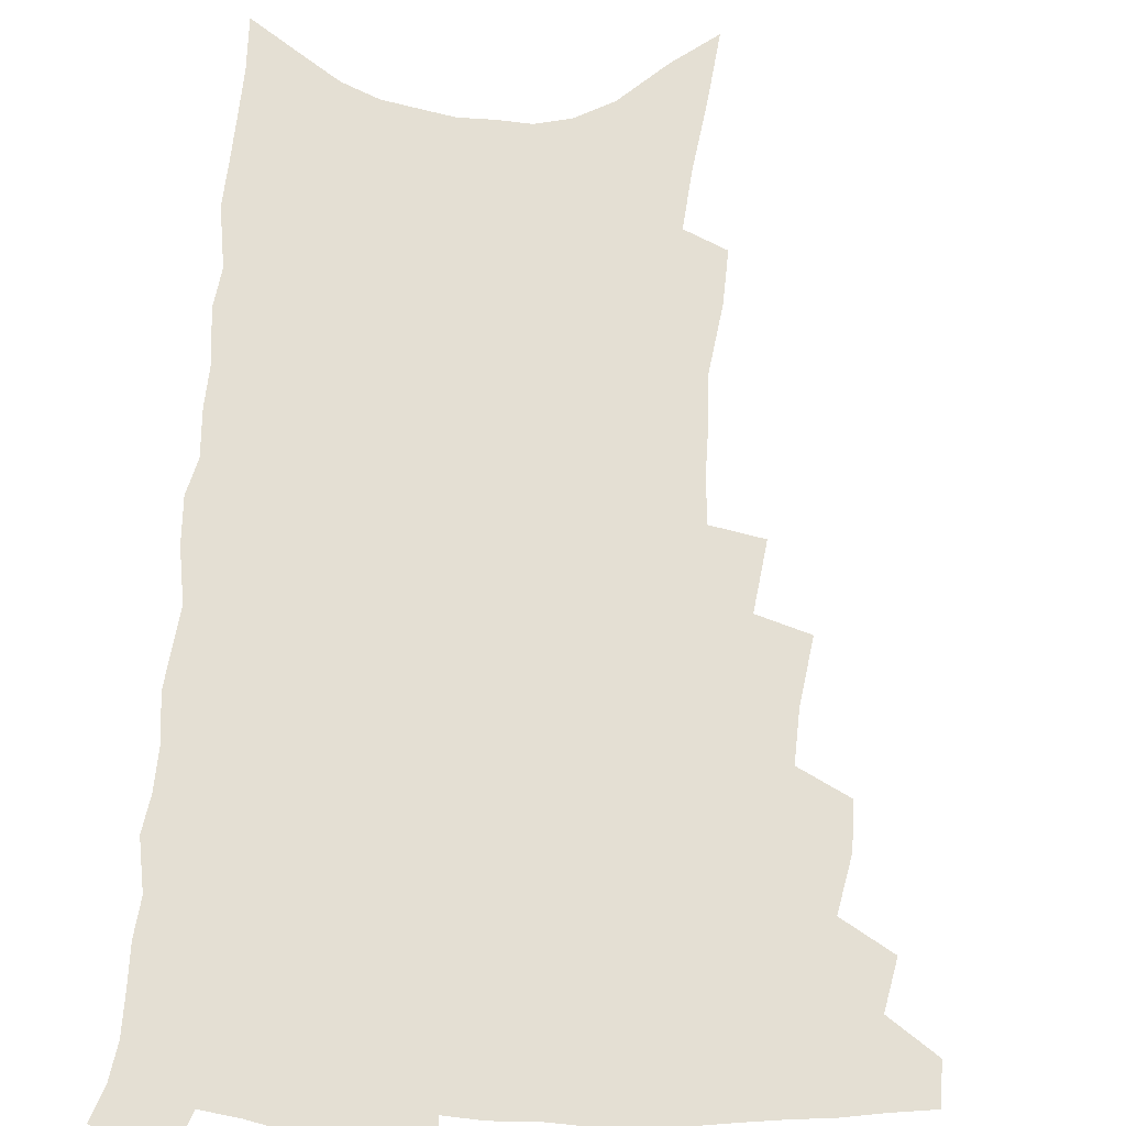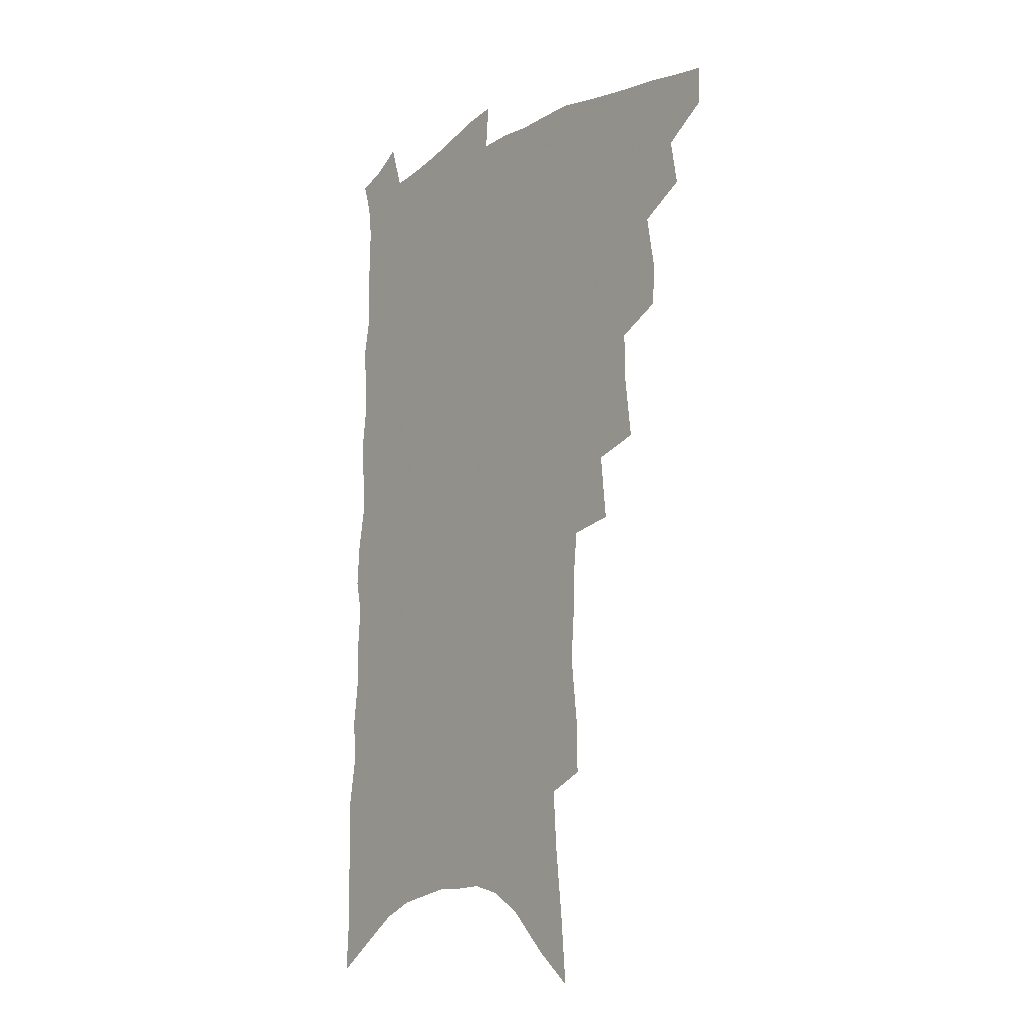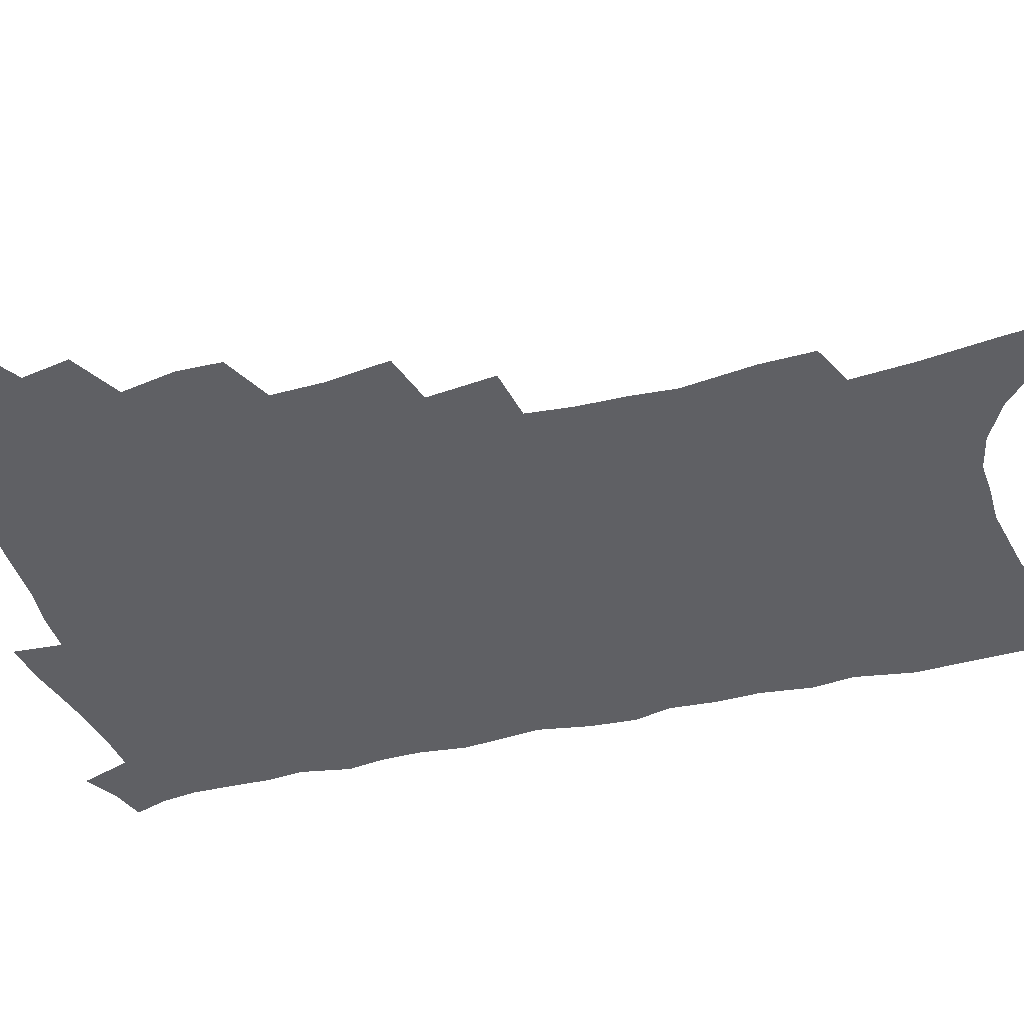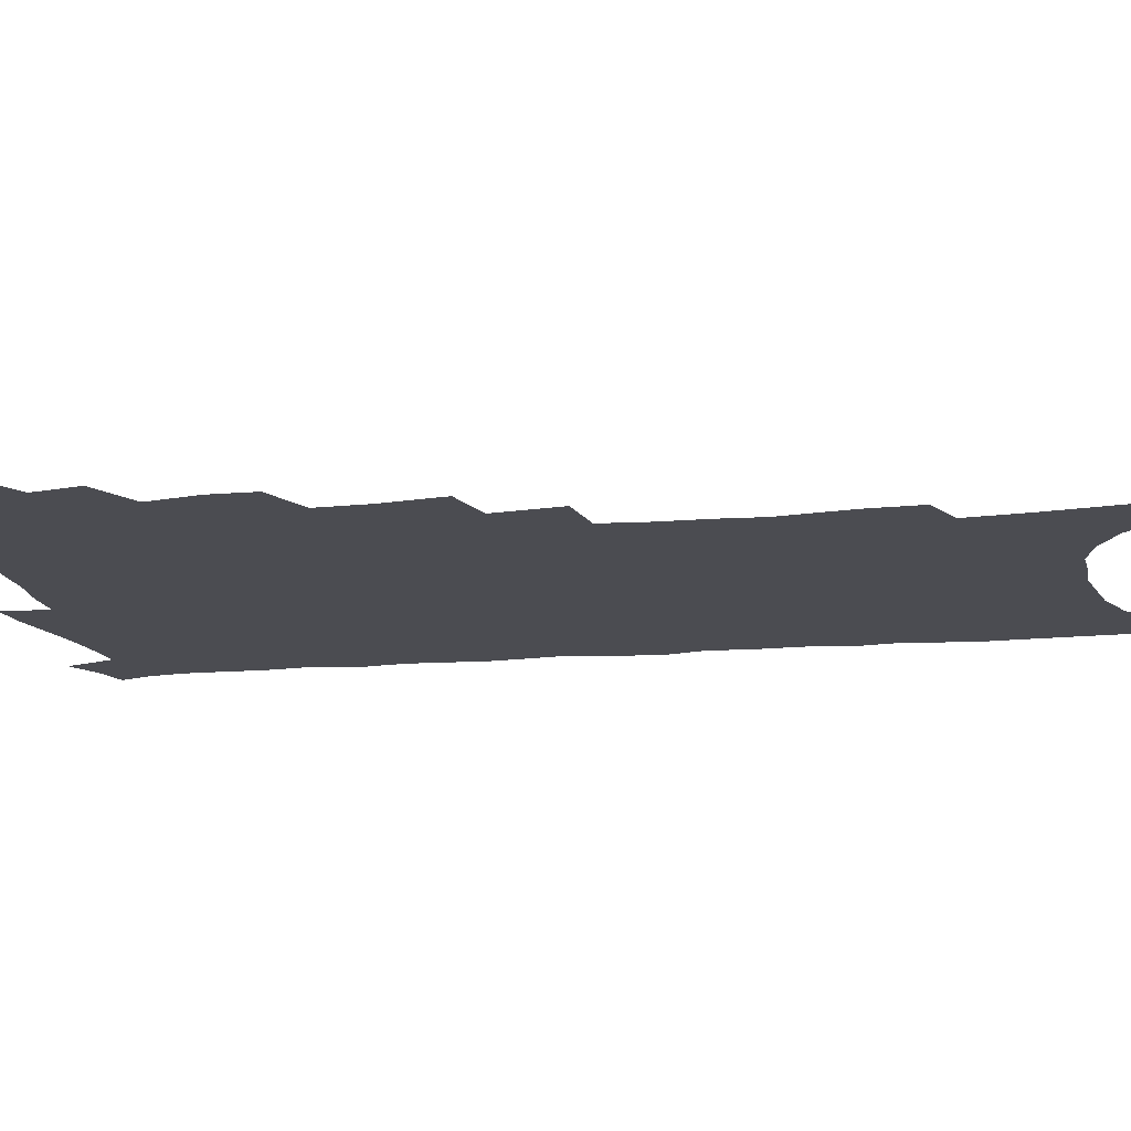
<metadata>
{"format":"obj","ext":"obj","renderer":"f3d","projection":"perspective","resolution":1024,"background":"white","views":[{"elev":66.4,"azim":-174.7,"up":"+Z"},{"elev":-13.4,"azim":-127.4,"up":"+Y"},{"elev":-43.7,"azim":-73.2,"up":"+Z"},{"elev":-15.5,"azim":-78.5,"up":"+Z"}]}
</metadata>
<code>
v 476 482.9 0
v 475.6 497.4 0
v 489.8 454.1 0
v 492.9 471.6 0
v 492 485.9 0
v 490.5 499.8 0
v 504.9 408 0
v 504.4 424.3 0
v 507.8 443.9 0
v 508.5 459.8 0
v 508.7 474.4 0
v 506.5 488.3 0
v 504.1 502.4 0
v 519.6 357.2 0
v 522.5 380.7 0
v 522.8 399.2 0
v 524.8 418.5 0
v 524.3 433.8 0
v 524.9 449.5 0
v 525.5 464.1 0
v 523.1 476.8 0
v 521.2 490.2 0
v 518.5 504.3 0
v 535.5 327 0
v 538.1 351.9 0
v 538.3 371.4 0
v 538.9 390.1 0
v 539 406.8 0
v 538 420.8 0
v 537.6 435.2 0
v 538.5 451.3 0
v 538.3 465.4 0
v 536.7 478.7 0
v 534.7 492.2 0
v 532.3 506.5 0
v 554.4 227.6 0
v 554.7 247.2 0
v 557.6 273.2 0
v 556.3 289 0
v 555.8 307.4 0
v 554 323.9 0
v 553.3 342.6 0
v 553 360.8 0
v 552.6 377.8 0
v 553 395.4 0
v 552.3 409.6 0
v 552 424.4 0
v 552.8 440.1 0
v 552.1 453.4 0
v 552 467.1 0
v 550 480.6 0
v 548.4 494.1 0
v 546 508.8 0
v 562.8 146.3 0
v 565 172 0
v 568 198.8 0
v 569.5 221.1 0
v 569.6 240.8 0
v 569.9 260.6 0
v 569.9 279.8 0
v 570.1 299.7 0
v 568.5 315.2 0
v 568.1 333.2 0
v 566.5 348.4 0
v 566.8 367.1 0
v 566.7 383.9 0
v 565.3 397.2 0
v 566.2 413.7 0
v 566.4 428.7 0
v 565.9 442.2 0
v 566 456.1 0
v 564.7 468.8 0
v 564.3 481.7 0
v 562.4 495.3 0
v 559.6 511.4 0
v 578.2 158.8 0
v 579 181.1 0
v 583.8 213.1 0
v 584 233 0
v 583.9 252.2 0
v 582.3 267.1 0
v 582.4 286.4 0
v 582.8 307.7 0
v 582.1 323.9 0
v 580.9 338.8 0
v 580.4 355.9 0
v 579.4 370.5 0
v 579.8 388.2 0
v 579.6 402.7 0
v 578.7 415.5 0
v 579.3 431.2 0
v 579.1 444.4 0
v 578.7 457.1 0
v 577.9 469.7 0
v 577.6 482.6 0
v 575.9 496.5 0
v 574.1 511.4 0
v 594.8 175.3 0
v 596.8 201.6 0
v 596.5 219.8 0
v 596.2 238.6 0
v 596 258 0
v 595.3 275.3 0
v 594.9 292.9 0
v 594.1 308.6 0
v 594.2 329.7 0
v 592.9 341.8 0
v 592.6 359.2 0
v 592 374.3 0
v 591.7 388.8 0
v 591.9 404.9 0
v 591.4 418 0
v 591.4 431.6 0
v 591.5 445.2 0
v 591.2 457.7 0
v 591 470.5 0
v 590.5 483.4 0
v 589.4 497.2 0
v 588.5 511.3 0
v 608.3 183.2 0
v 608.9 205.7 0
v 608.9 225.9 0
v 608.3 243.6 0
v 607.4 259.5 0
v 606.5 274.9 0
v 606.6 296.1 0
v 606.3 314.5 0
v 605.6 329.2 0
v 604.8 345 0
v 604.6 362.3 0
v 604.2 377.1 0
v 603.8 390.9 0
v 603.8 405.8 0
v 604 420.1 0
v 603.9 433 0
v 603.9 446 0
v 604 458.3 0
v 604 470.9 0
v 604.1 483.5 0
v 603.6 496.7 0
v 602.1 512.4 0
v 620.9 186.5 0
v 620.9 209.2 0
v 620.5 227.6 0
v 620 245.5 0
v 619.6 265.1 0
v 618.9 282.9 0
v 618.2 295.8 0
v 617.6 317.7 0
v 617.1 331.1 0
v 616.6 348.1 0
v 616.2 362.8 0
v 615.9 377 0
v 615.8 393 0
v 615.7 407.1 0
v 615.7 420.7 0
v 615.9 433.5 0
v 615.9 445.8 0
v 616.3 458.4 0
v 617.1 471.3 0
v 617.2 483.4 0
v 616.8 496.5 0
v 615.8 512.1 0
v 614.3 529.8 0
v 633.4 186 0
v 632.8 208.9 0
v 632.2 231.8 0
v 631.8 247.2 0
v 631.1 266.2 0
v 630.5 281.5 0
v 629.8 299.7 0
v 629.2 315.9 0
v 628.6 332.2 0
v 628 349.1 0
v 627.9 362.1 0
v 627.6 377.9 0
v 627.4 392.6 0
v 627.4 406.7 0
v 627.4 420.2 0
v 627.9 434.9 0
v 628.2 446.3 0
v 628.6 458.3 0
v 629.1 470.9 0
v 629.6 483.1 0
v 629.8 495.9 0
v 629.4 510.9 0
v 628.2 527.8 0
v 645.9 186.3 0
v 644.8 210.1 0
v 644.7 226.8 0
v 643.8 245.2 0
v 642.6 265.5 0
v 642.1 281.9 0
v 641.1 300.1 0
v 640.5 316.9 0
v 640.5 330.4 0
v 639.7 347.2 0
v 639.3 362.9 0
v 639.3 377 0
v 639.2 391.6 0
v 639.1 405.7 0
v 638.9 420.8 0
v 639.5 433.2 0
v 640 445.4 0
v 640.6 457.8 0
v 641.2 470.6 0
v 641.9 482.5 0
v 642.7 495 0
v 644.1 507 0
v 642.7 524 0
v 658.7 184 0
v 657.5 205.9 0
v 656.3 227.1 0
v 656.1 242.6 0
v 654.3 264.1 0
v 654.3 278.8 0
v 652.6 299.4 0
v 652.1 314.8 0
v 652.1 329.4 0
v 651.4 345.7 0
v 650.9 361.2 0
v 651.6 374.3 0
v 651.2 389.4 0
v 651.7 402.5 0
v 650.9 418.6 0
v 651.3 431.5 0
v 652.3 443.5 0
v 652.6 457 0
v 653.1 469.6 0
v 654.2 481.6 0
v 655.2 493.9 0
v 656.3 506.3 0
v 656.9 520.6 0
v 671.5 181.8 0
v 670.4 202.3 0
v 669.1 222.5 0
v 668.3 240.5 0
v 667.5 258.4 0
v 666.3 276.8 0
v 664.8 295.5 0
v 663.9 312.1 0
v 664.4 326 0
v 663.5 342.9 0
v 664.2 356.4 0
v 663.8 371.5 0
v 662.9 387.7 0
v 663.6 400.7 0
v 662.6 416.9 0
v 663.5 429.3 0
v 664.1 442.4 0
v 665.1 454.8 0
v 665.4 468 0
v 666.1 480.9 0
v 667.7 492.8 0
v 669.1 505.4 0
v 670.7 518.1 0
v 685.1 176.2 0
v 684.7 195 0
v 683.2 215.3 0
v 681.3 235.9 0
v 680.1 254.4 0
v 679.5 271.6 0
v 678.1 289.7 0
v 678.6 304.3 0
v 676.4 323.4 0
v 677.1 337.3 0
v 676.2 353.5 0
v 676.7 367.5 0
v 675.6 383.7 0
v 676.4 397.2 0
v 676.2 411.9 0
v 676.3 425.9 0
v 676.3 439.9 0
v 677.8 452.3 0
v 677.3 467 0
v 678.6 479 0
v 679.9 491.3 0
v 682 503.7 0
v 684 516.7 0
v 690.1 534.9 0
v 701.2 165.6 0
v 700.1 185.7 0
v 699.2 204.9 0
v 698.2 223.9 0
v 695.2 245.5 0
v 694.7 262.7 0
v 693.2 281 0
v 692 298.5 0
v 692 314.2 0
v 692.3 329.2 0
v 693 343.8 0
v 691 361.2 0
v 690.9 376.3 0
v 692.1 389.8 0
v 691 405.6 0
v 692 419.2 0
v 689.9 435.5 0
v 692.3 447.8 0
v 690.4 463.7 0
v 690.9 476.8 0
v 693 488.9 0
v 694.8 501.6 0
v 696.5 514.1 0
v 701.7 527.8 0
v 717.9 154.4 0
v 716.7 174.6 0
v 716.9 192.1 0
v 717.1 209.4 0
v 717.6 226.5 0
v 713.7 248.6 0
v 715.3 263.4 0
v 712.7 282.8 0
v 713.1 298.5 0
v 711.7 315.8 0
v 714.5 328.7 0
v 713.3 345.6 0
v 709.7 364.8 0
v 710.9 378.8 0
v 712 393 0
v 709.9 410.1 0
v 710 425 0
v 711.7 438.3 0
v 708.1 456.2 0
v 709.2 469.8 0
v 708.6 484.3 0
v 708.3 498.9 0
v 709.8 511.6 0
v 713.7 523.6 0
f 4 5 1
f 1 5 2
f 5 6 2
f 9 10 3
f 3 10 4
f 10 11 4
f 4 11 5
f 11 12 5
f 5 12 6
f 12 13 6
f 16 17 7
f 7 17 8
f 17 18 8
f 8 18 9
f 18 19 9
f 9 19 10
f 19 20 10
f 10 20 11
f 20 21 11
f 11 21 12
f 21 22 12
f 12 22 13
f 22 23 13
f 25 26 14
f 14 26 15
f 26 27 15
f 15 27 16
f 27 28 16
f 16 28 17
f 28 29 17
f 17 29 18
f 29 30 18
f 18 30 19
f 30 31 19
f 19 31 20
f 31 32 20
f 20 32 21
f 32 33 21
f 21 33 22
f 33 34 22
f 22 34 23
f 34 35 23
f 41 42 24
f 24 42 25
f 42 43 25
f 25 43 26
f 43 44 26
f 26 44 27
f 44 45 27
f 27 45 28
f 45 46 28
f 28 46 29
f 46 47 29
f 29 47 30
f 47 48 30
f 30 48 31
f 48 49 31
f 31 49 32
f 49 50 32
f 32 50 33
f 50 51 33
f 33 51 34
f 51 52 34
f 34 52 35
f 52 53 35
f 57 58 36
f 36 58 37
f 58 59 37
f 37 59 38
f 59 60 38
f 38 60 39
f 60 61 39
f 39 61 40
f 61 62 40
f 40 62 41
f 62 63 41
f 41 63 42
f 63 64 42
f 42 64 43
f 64 65 43
f 43 65 44
f 65 66 44
f 44 66 45
f 66 67 45
f 45 67 46
f 67 68 46
f 46 68 47
f 68 69 47
f 47 69 48
f 69 70 48
f 48 70 49
f 70 71 49
f 49 71 50
f 71 72 50
f 50 72 51
f 72 73 51
f 51 73 52
f 73 74 52
f 52 74 53
f 74 75 53
f 54 76 55
f 76 77 55
f 55 77 56
f 77 78 56
f 56 78 57
f 78 79 57
f 57 79 58
f 79 80 58
f 58 80 59
f 80 81 59
f 59 81 60
f 81 82 60
f 60 82 61
f 82 83 61
f 61 83 62
f 83 84 62
f 62 84 63
f 84 85 63
f 63 85 64
f 85 86 64
f 64 86 65
f 86 87 65
f 65 87 66
f 87 88 66
f 66 88 67
f 88 89 67
f 67 89 68
f 89 90 68
f 68 90 69
f 90 91 69
f 69 91 70
f 91 92 70
f 70 92 71
f 92 93 71
f 71 93 72
f 93 94 72
f 72 94 73
f 94 95 73
f 73 95 74
f 95 96 74
f 74 96 75
f 96 97 75
f 76 98 77
f 98 99 77
f 77 99 78
f 99 100 78
f 78 100 79
f 100 101 79
f 79 101 80
f 101 102 80
f 80 102 81
f 102 103 81
f 81 103 82
f 103 104 82
f 82 104 83
f 104 105 83
f 83 105 84
f 105 106 84
f 84 106 85
f 106 107 85
f 85 107 86
f 107 108 86
f 86 108 87
f 108 109 87
f 87 109 88
f 109 110 88
f 88 110 89
f 110 111 89
f 89 111 90
f 111 112 90
f 90 112 91
f 112 113 91
f 91 113 92
f 113 114 92
f 92 114 93
f 114 115 93
f 93 115 94
f 115 116 94
f 94 116 95
f 116 117 95
f 95 117 96
f 117 118 96
f 96 118 97
f 118 119 97
f 98 120 99
f 120 121 99
f 99 121 100
f 121 122 100
f 100 122 101
f 122 123 101
f 101 123 102
f 123 124 102
f 102 124 103
f 124 125 103
f 103 125 104
f 125 126 104
f 104 126 105
f 126 127 105
f 105 127 106
f 127 128 106
f 106 128 107
f 128 129 107
f 107 129 108
f 129 130 108
f 108 130 109
f 130 131 109
f 109 131 110
f 131 132 110
f 110 132 111
f 132 133 111
f 111 133 112
f 133 134 112
f 112 134 113
f 134 135 113
f 113 135 114
f 135 136 114
f 114 136 115
f 136 137 115
f 115 137 116
f 137 138 116
f 116 138 117
f 138 139 117
f 117 139 118
f 139 140 118
f 118 140 119
f 140 141 119
f 120 142 121
f 142 143 121
f 121 143 122
f 143 144 122
f 122 144 123
f 144 145 123
f 123 145 124
f 145 146 124
f 124 146 125
f 146 147 125
f 125 147 126
f 147 148 126
f 126 148 127
f 148 149 127
f 127 149 128
f 149 150 128
f 128 150 129
f 150 151 129
f 129 151 130
f 151 152 130
f 130 152 131
f 152 153 131
f 131 153 132
f 153 154 132
f 132 154 133
f 154 155 133
f 133 155 134
f 155 156 134
f 134 156 135
f 156 157 135
f 135 157 136
f 157 158 136
f 136 158 137
f 158 159 137
f 137 159 138
f 159 160 138
f 138 160 139
f 160 161 139
f 139 161 140
f 161 162 140
f 140 162 141
f 162 163 141
f 142 165 143
f 165 166 143
f 143 166 144
f 166 167 144
f 144 167 145
f 167 168 145
f 145 168 146
f 168 169 146
f 146 169 147
f 169 170 147
f 147 170 148
f 170 171 148
f 148 171 149
f 171 172 149
f 149 172 150
f 172 173 150
f 150 173 151
f 173 174 151
f 151 174 152
f 174 175 152
f 152 175 153
f 175 176 153
f 153 176 154
f 176 177 154
f 154 177 155
f 177 178 155
f 155 178 156
f 178 179 156
f 156 179 157
f 179 180 157
f 157 180 158
f 180 181 158
f 158 181 159
f 181 182 159
f 159 182 160
f 182 183 160
f 160 183 161
f 183 184 161
f 161 184 162
f 184 185 162
f 162 185 163
f 185 186 163
f 163 186 164
f 186 187 164
f 165 188 166
f 188 189 166
f 166 189 167
f 189 190 167
f 167 190 168
f 190 191 168
f 168 191 169
f 191 192 169
f 169 192 170
f 192 193 170
f 170 193 171
f 193 194 171
f 171 194 172
f 194 195 172
f 172 195 173
f 195 196 173
f 173 196 174
f 196 197 174
f 174 197 175
f 197 198 175
f 175 198 176
f 198 199 176
f 176 199 177
f 199 200 177
f 177 200 178
f 200 201 178
f 178 201 179
f 201 202 179
f 179 202 180
f 202 203 180
f 180 203 181
f 203 204 181
f 181 204 182
f 204 205 182
f 182 205 183
f 205 206 183
f 183 206 184
f 206 207 184
f 184 207 185
f 207 208 185
f 185 208 186
f 208 209 186
f 186 209 187
f 209 210 187
f 188 211 189
f 211 212 189
f 189 212 190
f 212 213 190
f 190 213 191
f 213 214 191
f 191 214 192
f 214 215 192
f 192 215 193
f 215 216 193
f 193 216 194
f 216 217 194
f 194 217 195
f 217 218 195
f 195 218 196
f 218 219 196
f 196 219 197
f 219 220 197
f 197 220 198
f 220 221 198
f 198 221 199
f 221 222 199
f 199 222 200
f 222 223 200
f 200 223 201
f 223 224 201
f 201 224 202
f 224 225 202
f 202 225 203
f 225 226 203
f 203 226 204
f 226 227 204
f 204 227 205
f 227 228 205
f 205 228 206
f 228 229 206
f 206 229 207
f 229 230 207
f 207 230 208
f 230 231 208
f 208 231 209
f 231 232 209
f 209 232 210
f 232 233 210
f 211 234 212
f 234 235 212
f 212 235 213
f 235 236 213
f 213 236 214
f 236 237 214
f 214 237 215
f 237 238 215
f 215 238 216
f 238 239 216
f 216 239 217
f 239 240 217
f 217 240 218
f 240 241 218
f 218 241 219
f 241 242 219
f 219 242 220
f 242 243 220
f 220 243 221
f 243 244 221
f 221 244 222
f 244 245 222
f 222 245 223
f 245 246 223
f 223 246 224
f 246 247 224
f 224 247 225
f 247 248 225
f 225 248 226
f 248 249 226
f 226 249 227
f 249 250 227
f 227 250 228
f 250 251 228
f 228 251 229
f 251 252 229
f 229 252 230
f 252 253 230
f 230 253 231
f 253 254 231
f 231 254 232
f 254 255 232
f 232 255 233
f 255 256 233
f 234 257 235
f 257 258 235
f 235 258 236
f 258 259 236
f 236 259 237
f 259 260 237
f 237 260 238
f 260 261 238
f 238 261 239
f 261 262 239
f 239 262 240
f 262 263 240
f 240 263 241
f 263 264 241
f 241 264 242
f 264 265 242
f 242 265 243
f 265 266 243
f 243 266 244
f 266 267 244
f 244 267 245
f 267 268 245
f 245 268 246
f 268 269 246
f 246 269 247
f 269 270 247
f 247 270 248
f 270 271 248
f 248 271 249
f 271 272 249
f 249 272 250
f 272 273 250
f 250 273 251
f 273 274 251
f 251 274 252
f 274 275 252
f 252 275 253
f 275 276 253
f 253 276 254
f 276 277 254
f 254 277 255
f 277 278 255
f 255 278 256
f 278 279 256
f 257 281 258
f 281 282 258
f 258 282 259
f 282 283 259
f 259 283 260
f 283 284 260
f 260 284 261
f 284 285 261
f 261 285 262
f 285 286 262
f 262 286 263
f 286 287 263
f 263 287 264
f 287 288 264
f 264 288 265
f 288 289 265
f 265 289 266
f 289 290 266
f 266 290 267
f 290 291 267
f 267 291 268
f 291 292 268
f 268 292 269
f 292 293 269
f 269 293 270
f 293 294 270
f 270 294 271
f 294 295 271
f 271 295 272
f 295 296 272
f 272 296 273
f 296 297 273
f 273 297 274
f 297 298 274
f 274 298 275
f 298 299 275
f 275 299 276
f 299 300 276
f 276 300 277
f 300 301 277
f 277 301 278
f 301 302 278
f 278 302 279
f 302 303 279
f 279 303 280
f 303 304 280
f 281 305 282
f 305 306 282
f 282 306 283
f 306 307 283
f 283 307 284
f 307 308 284
f 284 308 285
f 308 309 285
f 285 309 286
f 309 310 286
f 286 310 287
f 310 311 287
f 287 311 288
f 311 312 288
f 288 312 289
f 312 313 289
f 289 313 290
f 313 314 290
f 290 314 291
f 314 315 291
f 291 315 292
f 315 316 292
f 292 316 293
f 316 317 293
f 293 317 294
f 317 318 294
f 294 318 295
f 318 319 295
f 295 319 296
f 319 320 296
f 296 320 297
f 320 321 297
f 297 321 298
f 321 322 298
f 298 322 299
f 322 323 299
f 299 323 300
f 323 324 300
f 300 324 301
f 324 325 301
f 301 325 302
f 325 326 302
f 302 326 303
f 326 327 303
f 303 327 304
f 327 328 304

</code>
